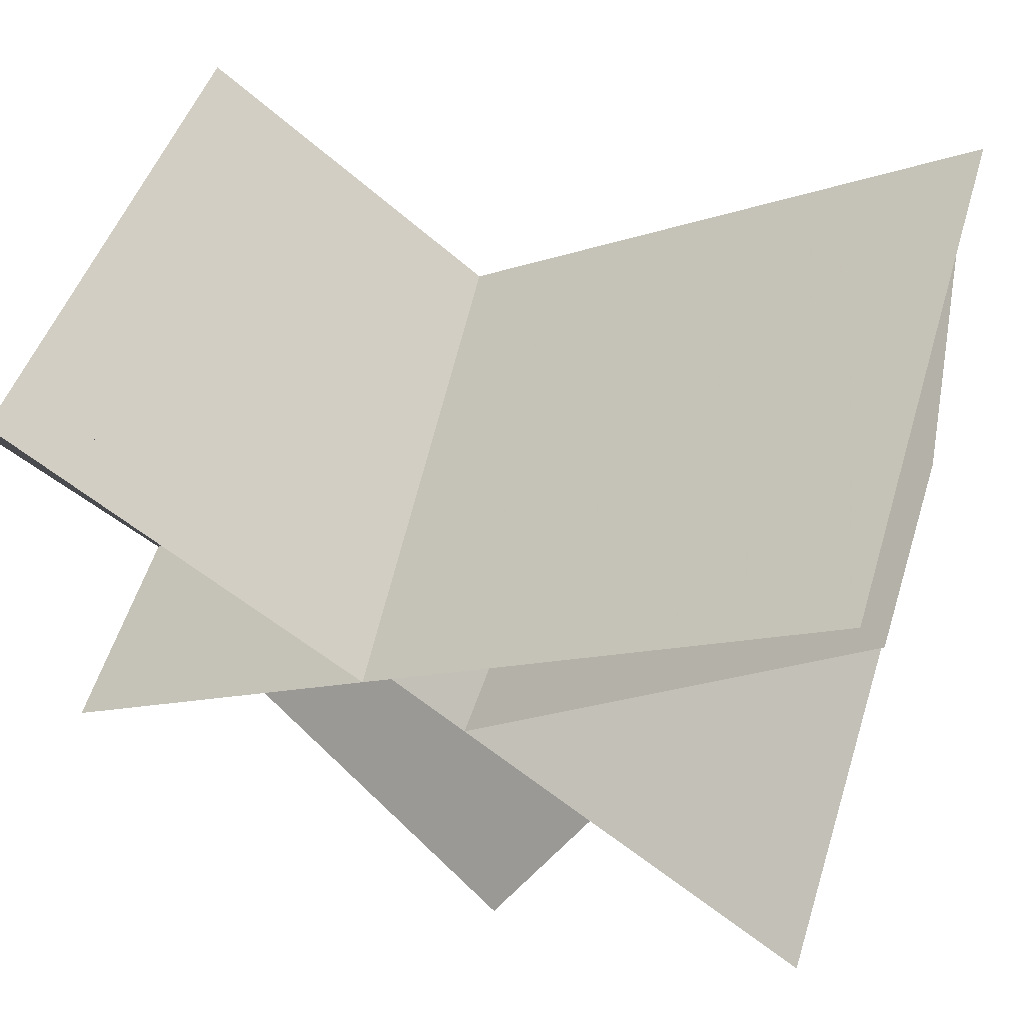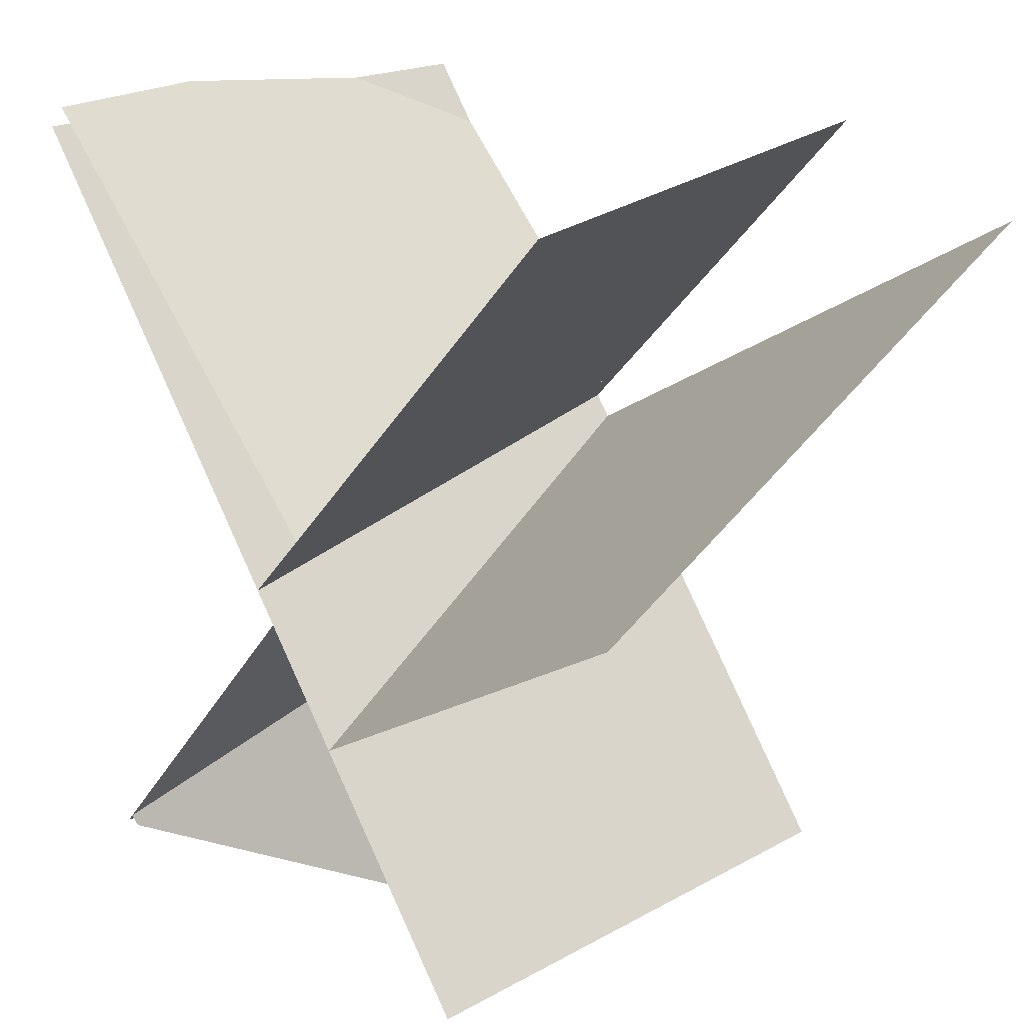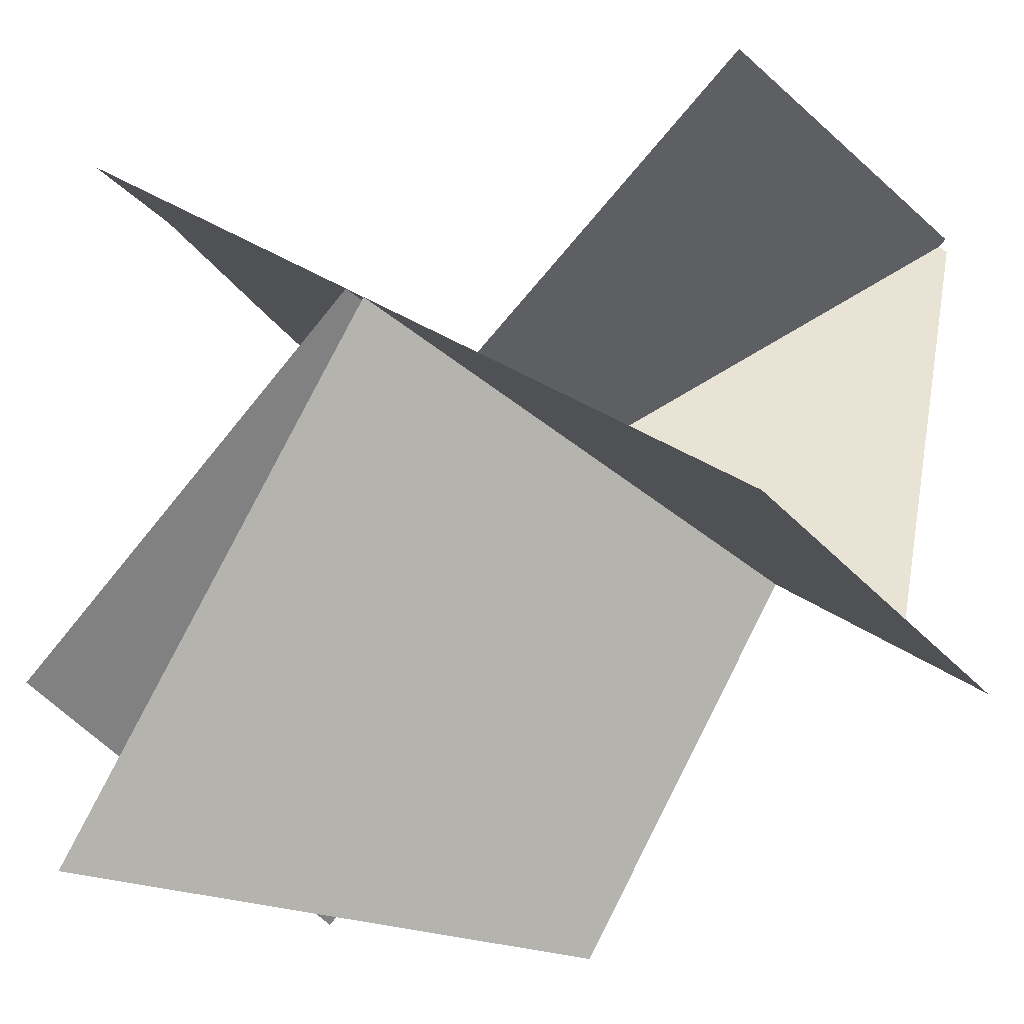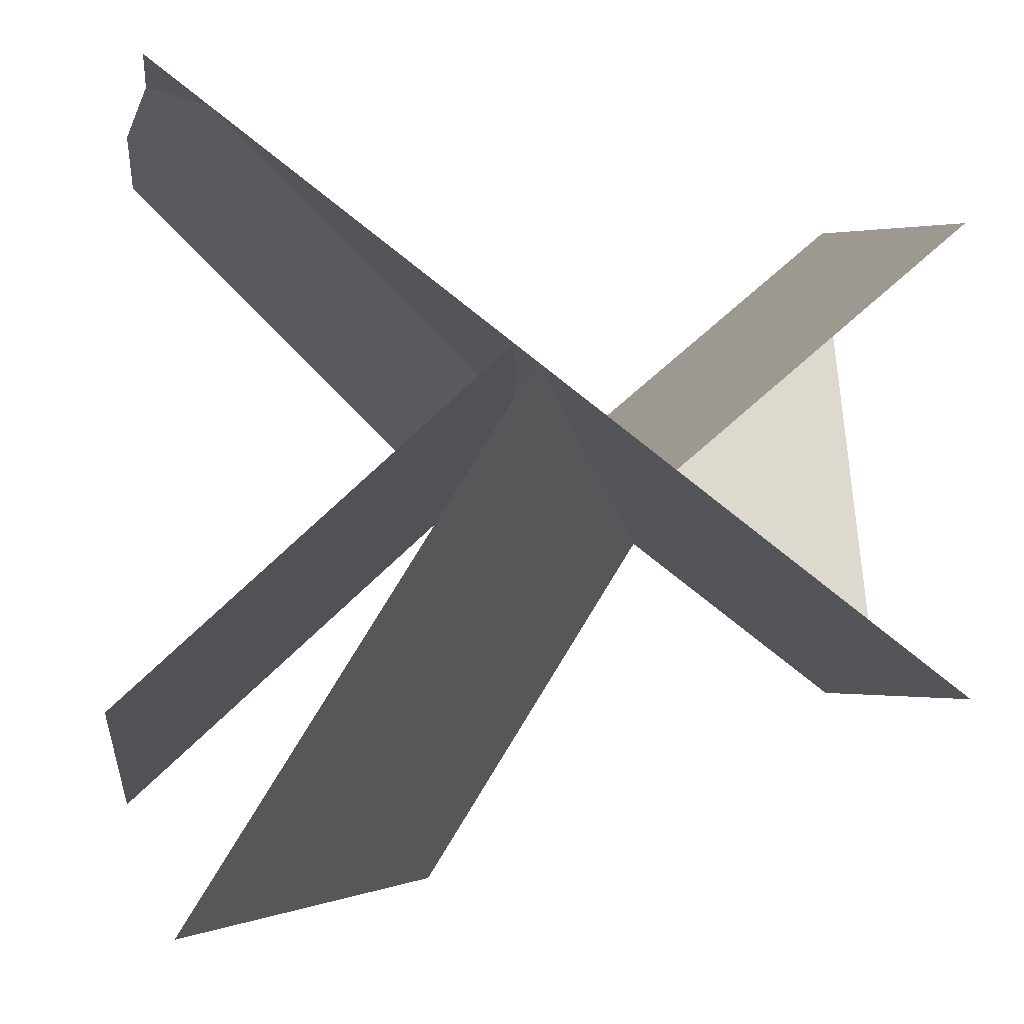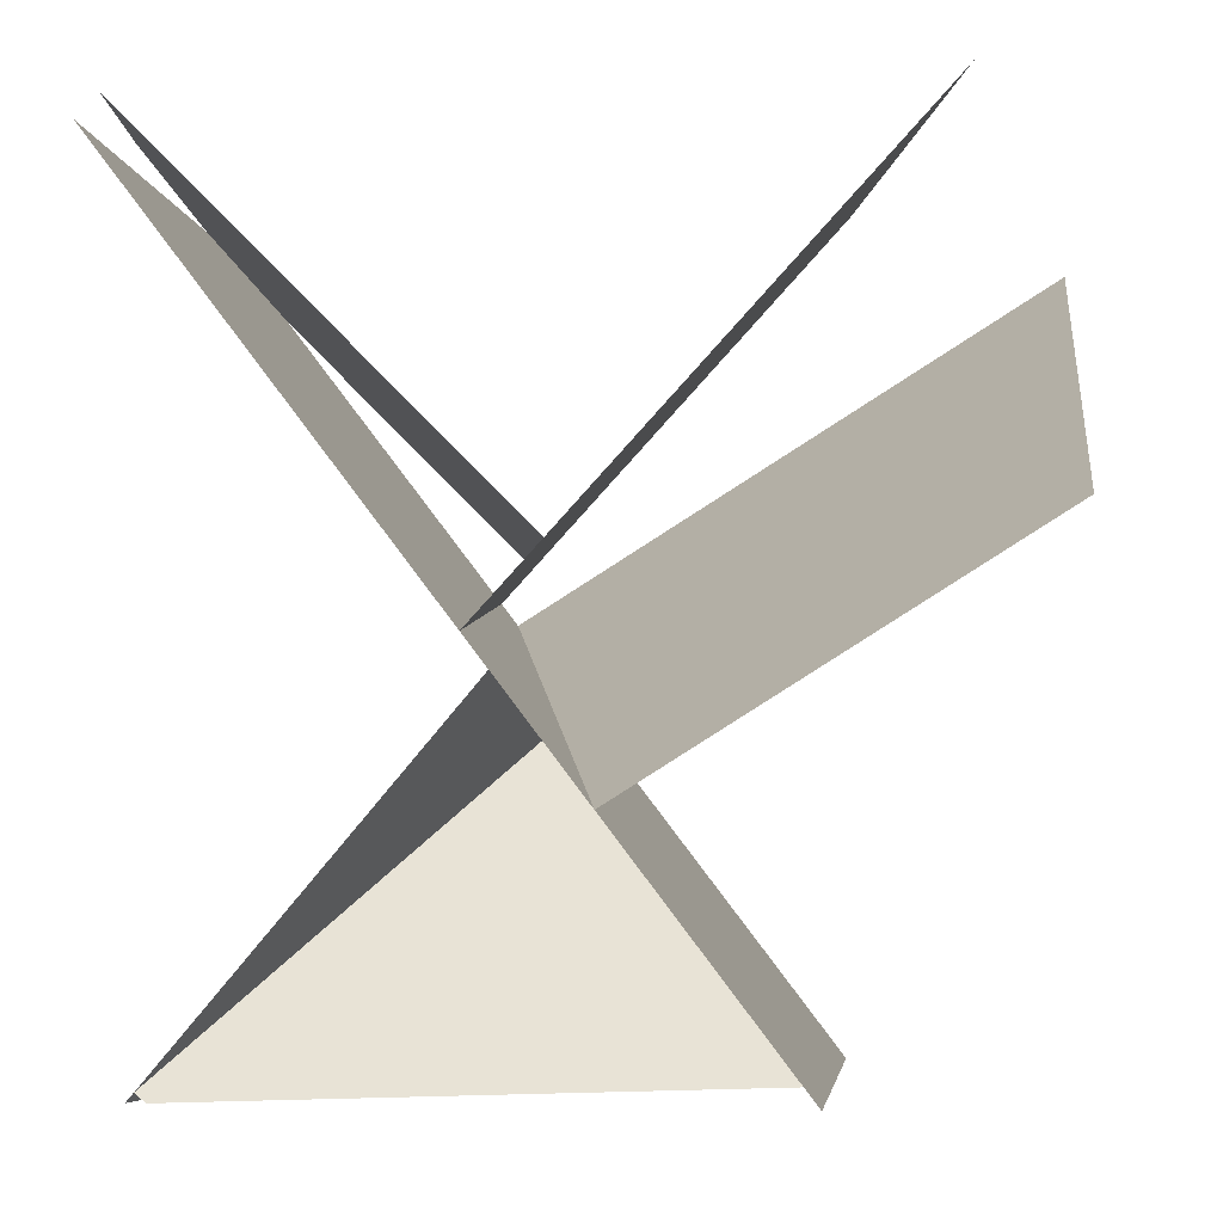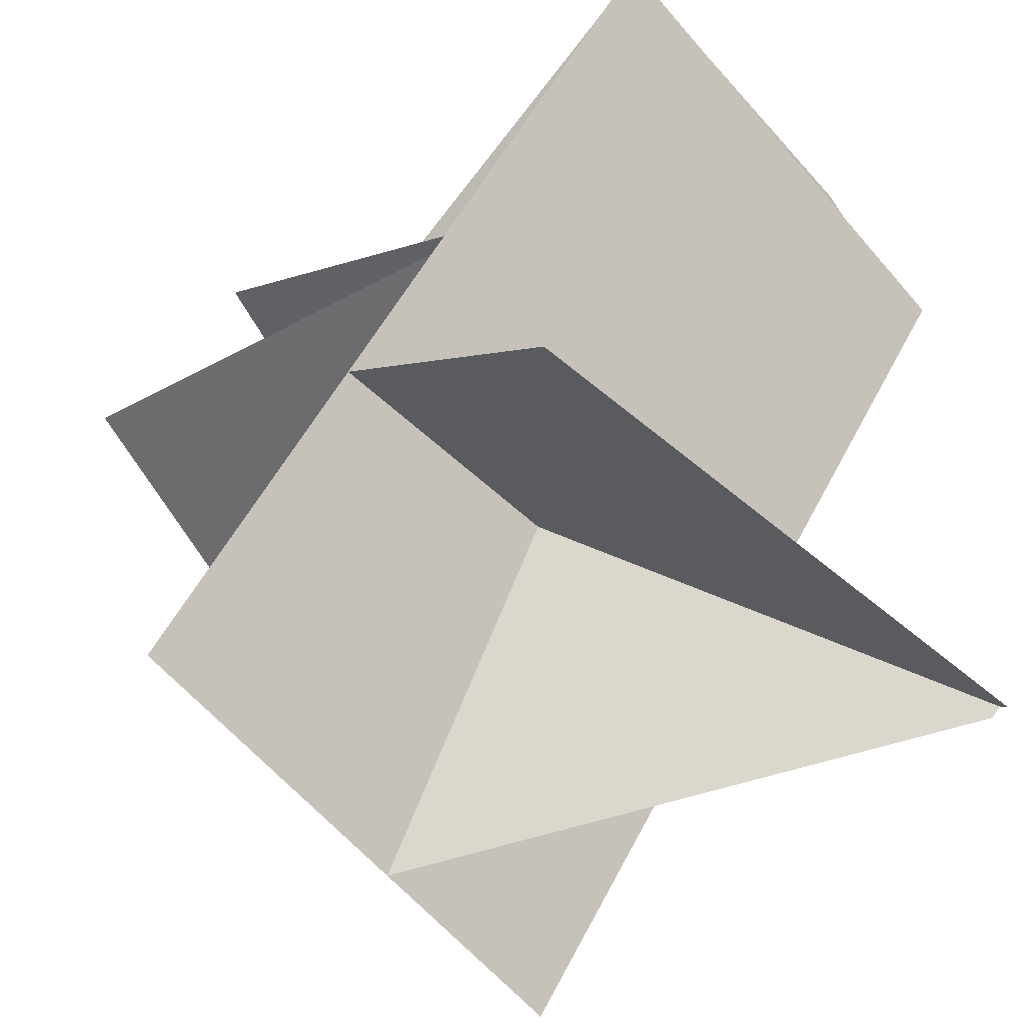
<metadata>
{"format":"obj","ext":"obj","renderer":"f3d","projection":"perspective","resolution":1024,"background":"white","views":[{"elev":57.4,"azim":107.5,"up":"+Z"},{"elev":21.7,"azim":136.9,"up":"+Y"},{"elev":-25.7,"azim":-59.2,"up":"+Z"},{"elev":-3.3,"azim":-97.1,"up":"+Z"},{"elev":-4.8,"azim":97.2,"up":"+Y"},{"elev":-61.2,"azim":-49.3,"up":"+Y"}]}
</metadata>
<code>
v -42.74 -30 13.96
v 39.95 37.21 64.53
v -42.74 70.41 90.51
v -42.74 70.41 90.51
v 39.95 37.21 64.53
v 39.95 71.29 90.51
v 39.95 37.21 64.53
v -42.74 -30 13.96
v 39.95 -49.9 -1.878
v 39.95 -49.9 -1.878
v -42.74 -30 13.96
v 26.03 -49.9 -1.765
v 26.03 -49.9 -1.765
v -42.74 -30 13.96
v -42.74 -49.9 -1.207
v 16.37 -0.3009 36.12
v 39.95 -13.74 51.27
v 39.95 2.125 37.78
v 16.37 -0.3009 36.12
v -28.89 -49.9 71.15
v 39.95 -13.74 51.27
v 39.95 -13.74 51.27
v -28.89 -49.9 71.15
v -18.29 -49.9 72.82
v 39.95 -13.74 51.27
v -18.29 -49.9 72.82
v 39.95 -49.9 82.01
v -28.89 -49.9 71.15
v -42.74 -6.383 31.96
v -42.74 -49.9 68.96
v -28.89 -49.9 71.15
v 16.37 -0.3009 36.12
v -42.74 -6.383 31.96
v -1.59 -9.581 29.19
v -2.229 -3.06 35.53
v -2.944 -2.288 34.76
v -1.59 -9.581 29.19
v 39.95 -49.38 80.01
v -2.229 -3.06 35.53
v -2.229 -3.06 35.53
v 39.95 -49.38 80.01
v 39.95 -48.62 80.93
v 39.95 -49.38 80.01
v -1.59 -9.581 29.19
v 39.95 -49.9 79.39
v 39.95 -49.9 79.39
v -1.59 -9.581 29.19
v 11 -49.9 10.55
v 11 -49.9 10.55
v -1.59 -9.581 29.19
v 5.892 -49.9 -1.601
v 39.95 32.13 18.17
v -6.811 12.72 46.24
v 39.95 6.813 41.35
v -6.811 12.72 46.24
v 39.95 32.13 18.17
v -42.74 58.36 12.35
v -42.74 58.36 12.35
v 39.95 32.13 18.17
v 39.95 63.23 -10.32
v -42.74 58.36 12.35
v 39.95 63.23 -10.32
v -42.74 74.83 -2.736
v -42.74 74.83 -2.736
v 39.95 63.23 -10.32
v 19.12 74.83 -16.36
v 19.12 74.83 -16.36
v 39.95 63.23 -10.32
v 39.95 74.83 -20.94
v -6.811 12.72 46.24
v -42.74 58.36 12.35
v -42.74 17.26 49.99
v -6.393 20.52 39
v 39.95 62.3 74.96
v -42.74 22.49 45.2
v -42.74 22.49 45.2
v 39.95 62.3 74.96
v 39.95 69.08 81.67
v -42.74 22.49 45.2
v 39.95 69.08 81.67
v -42.74 48.72 71.18
v -42.74 48.72 71.18
v 39.95 69.08 81.67
v 39.95 74.2 86.74
v -42.74 48.72 71.18
v -22.5 70.63 90.51
v -42.74 60.97 83.31
v -42.74 48.72 71.18
v 39.95 74.2 86.74
v -22.5 70.63 90.51
v -22.5 70.63 90.51
v 39.95 74.2 86.74
v 13.04 74.83 90.51
v 13.04 74.83 90.51
v 39.95 74.2 86.74
v 39.95 74.83 87.36
v 39.95 62.3 74.96
v -6.393 20.52 39
v 39.95 18.01 31.1
v 39.95 0.4845 0.5737
v -7.376 1.691 37.83
v 39.95 -14.72 24.94
v -7.376 1.691 37.83
v 39.95 0.4845 0.5737
v -42.74 51.41 -12.55
v -42.74 51.41 -12.55
v 39.95 0.4845 0.5737
v 39.95 17.51 -26.7
v -42.74 51.41 -12.55
v 39.95 17.51 -26.7
v -42.74 64.96 -34.27
v -42.74 64.96 -34.27
v 39.95 17.51 -26.7
v 39.95 22.23 -34.27
v -7.376 1.691 37.83
v -42.74 51.41 -12.55
v -42.74 13.95 47.47
f 1 2 3
f 4 5 6
f 7 8 9
f 10 11 12
f 13 14 15
f 16 17 18
f 19 20 21
f 22 23 24
f 25 26 27
f 28 29 30
f 31 32 33
f 34 35 36
f 37 38 39
f 40 41 42
f 43 44 45
f 46 47 48
f 49 50 51
f 52 53 54
f 55 56 57
f 58 59 60
f 61 62 63
f 64 65 66
f 67 68 69
f 70 71 72
f 73 74 75
f 76 77 78
f 79 80 81
f 82 83 84
f 85 86 87
f 88 89 90
f 91 92 93
f 94 95 96
f 97 98 99
f 100 101 102
f 103 104 105
f 106 107 108
f 109 110 111
f 112 113 114
f 115 116 117

</code>
